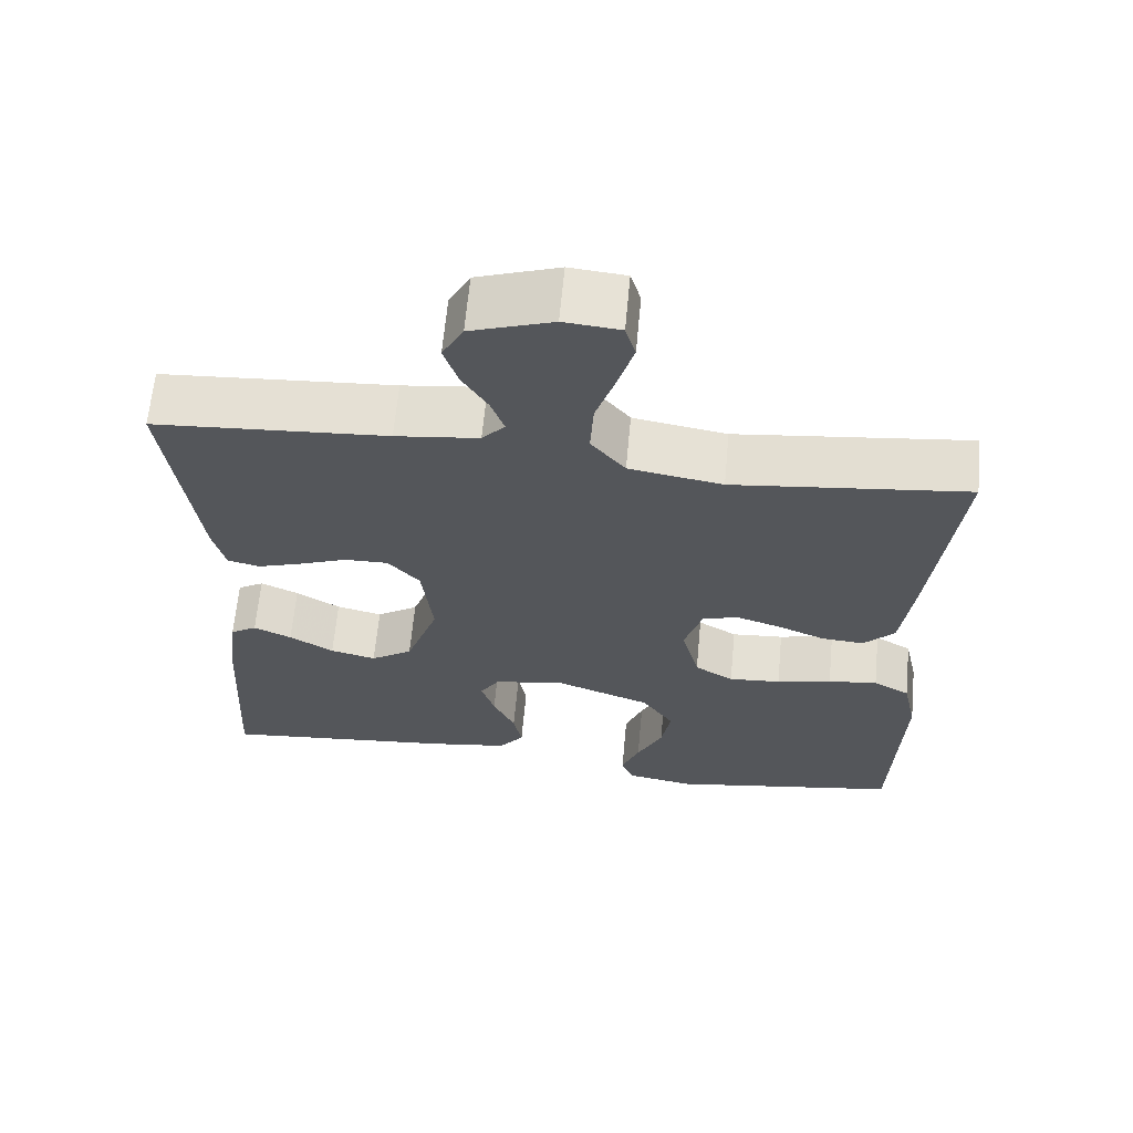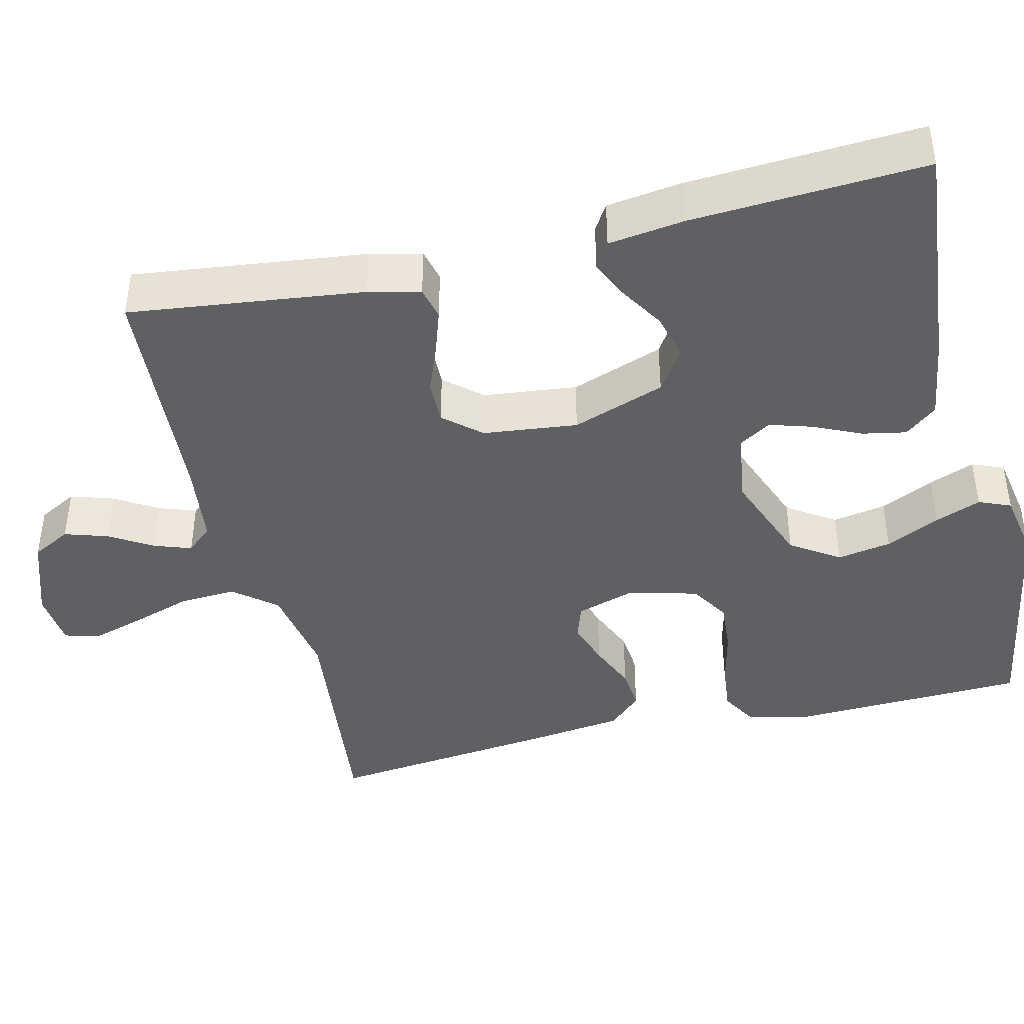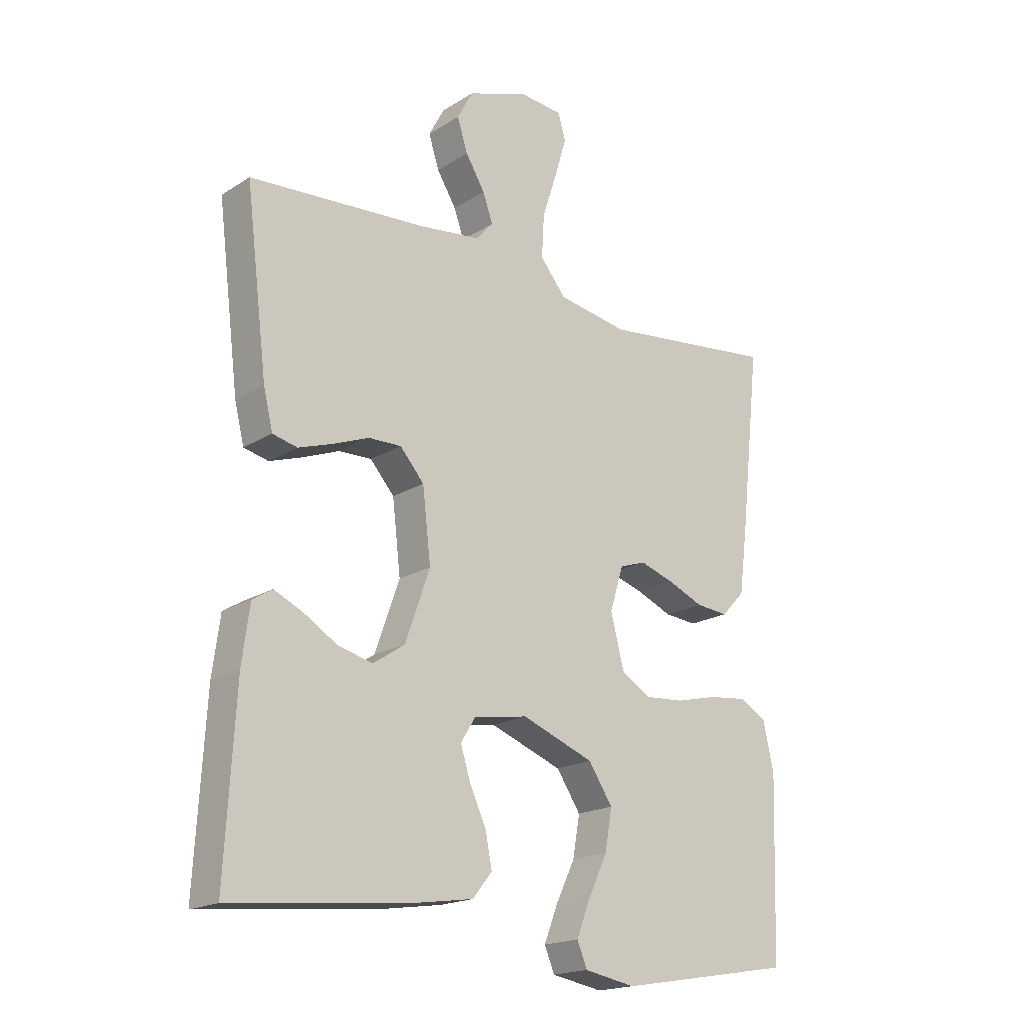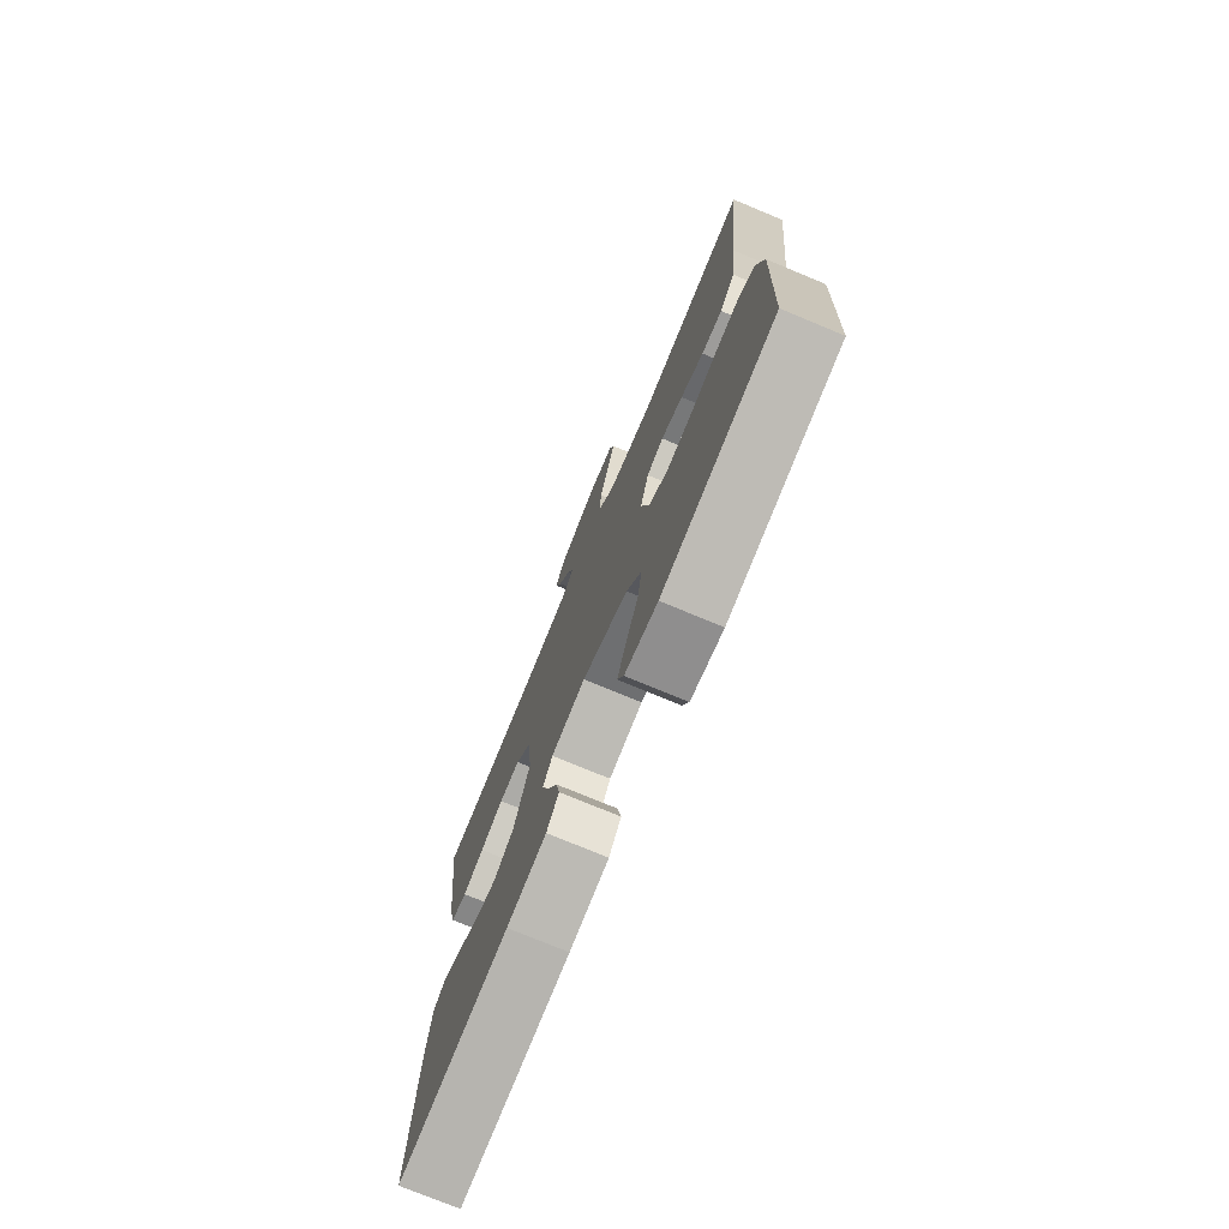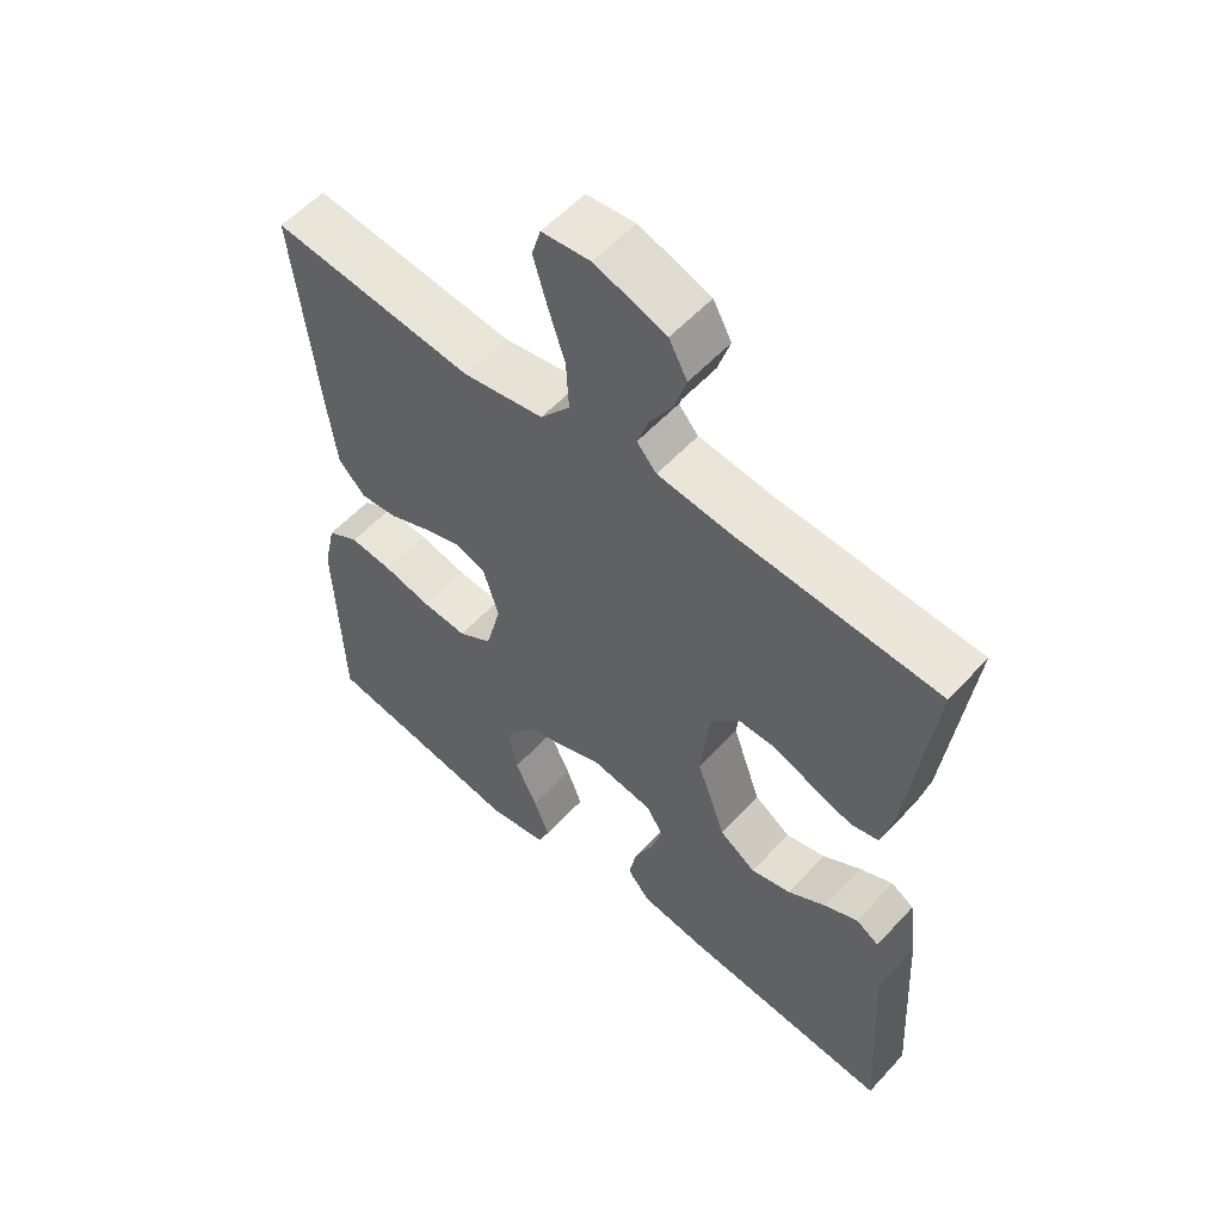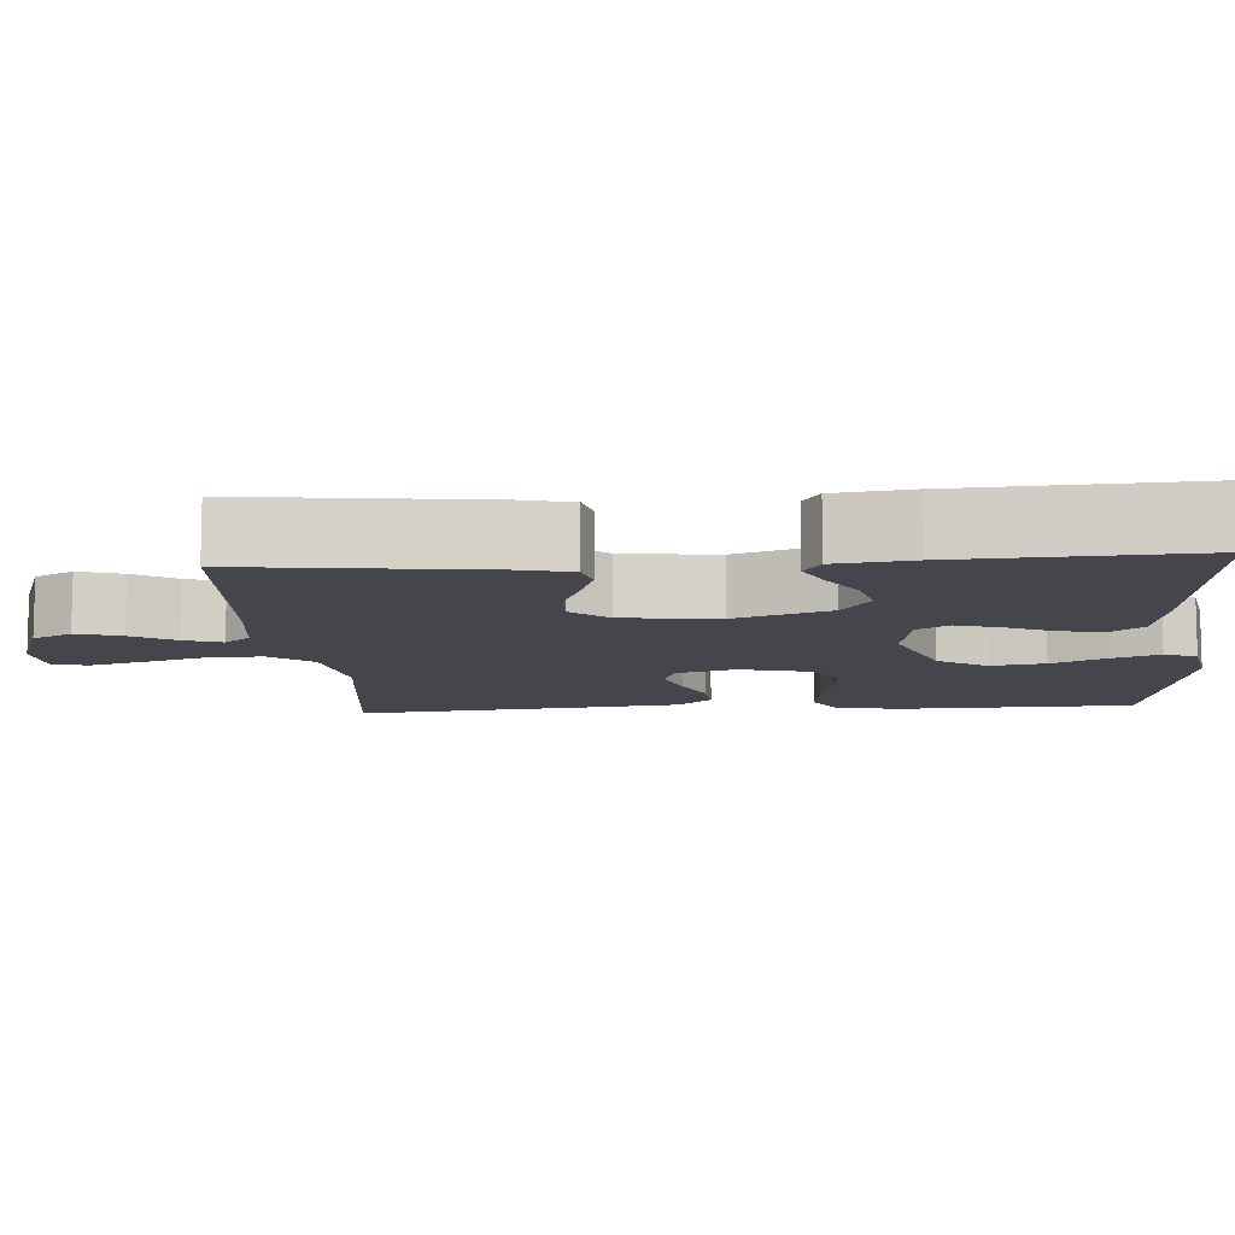
<metadata>
{"format":"obj","ext":"obj","renderer":"f3d","projection":"perspective","resolution":1024,"background":"white","views":[{"elev":64.2,"azim":-174.7,"up":"+Z"},{"elev":-42.4,"azim":103.6,"up":"+Y"},{"elev":-18.6,"azim":139.8,"up":"+Z"},{"elev":-75.2,"azim":-112.6,"up":"+Z"},{"elev":55.9,"azim":41.8,"up":"+Z"},{"elev":-10.1,"azim":94.1,"up":"+Y"}]}
</metadata>
<code>
v -0.5 0.07 0.5
v -0.2 0.07 0.466
v -0.08 0.07 0.487
v -0.036 0.07 0.541
v -0.04 0.07 0.614
v -0.065 0.07 0.691
v -0.085 0.07 0.759
v -0.072 0.07 0.803
v 0 0.07 0.81
v 0.105 0.07 0.774
v 0.132 0.07 0.724
v 0.114 0.07 0.668
v 0.081 0.07 0.614
v 0.064 0.07 0.566
v 0.093 0.07 0.533
v 0.2 0.07 0.52
v 0.5 0.07 0.5
v 0.463 0.07 0.2
v 0.447 0.07 0.134
v 0.405 0.07 0.124
v 0.348 0.07 0.143
v 0.286 0.07 0.167
v 0.23 0.07 0.168
v 0.189 0.07 0.121
v 0.175 0.07 0
v 0.217 0.07 -0.119
v 0.271 0.07 -0.155
v 0.33 0.07 -0.14
v 0.387 0.07 -0.105
v 0.436 0.07 -0.082
v 0.47 0.07 -0.103
v 0.483 0.07 -0.2
v 0.5 0.07 -0.5
v 0.2 0.07 -0.471
v 0.094 0.07 -0.455
v 0.061 0.07 -0.414
v 0.072 0.07 -0.358
v 0.1 0.07 -0.297
v 0.117 0.07 -0.242
v 0.092 0.07 -0.202
v 0 0.07 -0.187
v -0.123 0.07 -0.234
v -0.164 0.07 -0.296
v -0.152 0.07 -0.365
v -0.119 0.07 -0.434
v -0.096 0.07 -0.493
v -0.113 0.07 -0.534
v -0.2 0.07 -0.55
v -0.5 0.07 -0.5
v -0.51 0.07 -0.2
v -0.492 0.07 -0.118
v -0.445 0.07 -0.091
v -0.381 0.07 -0.098
v -0.31 0.07 -0.115
v -0.243 0.07 -0.12
v -0.193 0.07 -0.089
v -0.17 0.07 0
v -0.193 0.07 0.075
v -0.238 0.07 0.09
v -0.296 0.07 0.071
v -0.357 0.07 0.045
v -0.412 0.07 0.04
v -0.452 0.07 0.082
v -0.467 0.07 0.2
v -0.5 0 0.5
v -0.2 0 0.466
v -0.08 0 0.487
v -0.036 0 0.541
v -0.04 0 0.614
v -0.065 0 0.691
v -0.085 0 0.759
v -0.072 0 0.803
v 0 0 0.81
v 0.105 0 0.774
v 0.132 0 0.724
v 0.114 0 0.668
v 0.081 0 0.614
v 0.064 0 0.566
v 0.093 0 0.533
v 0.2 0 0.52
v 0.5 0 0.5
v 0.463 0 0.2
v 0.447 0 0.134
v 0.405 0 0.124
v 0.348 0 0.143
v 0.286 0 0.167
v 0.23 0 0.168
v 0.189 0 0.121
v 0.175 0 0
v 0.217 0 -0.119
v 0.271 0 -0.155
v 0.33 0 -0.14
v 0.387 0 -0.105
v 0.436 0 -0.082
v 0.47 0 -0.103
v 0.483 0 -0.2
v 0.5 0 -0.5
v 0.2 0 -0.471
v 0.094 0 -0.455
v 0.061 0 -0.414
v 0.072 0 -0.358
v 0.1 0 -0.297
v 0.117 0 -0.242
v 0.092 0 -0.202
v 0 0 -0.187
v -0.123 0 -0.234
v -0.164 0 -0.296
v -0.152 0 -0.365
v -0.119 0 -0.434
v -0.096 0 -0.493
v -0.113 0 -0.534
v -0.2 0 -0.55
v -0.5 0 -0.5
v -0.51 0 -0.2
v -0.492 0 -0.118
v -0.445 0 -0.091
v -0.381 0 -0.098
v -0.31 0 -0.115
v -0.243 0 -0.12
v -0.193 0 -0.089
v -0.17 0 0
v -0.193 0 0.075
v -0.238 0 0.09
v -0.296 0 0.071
v -0.357 0 0.045
v -0.412 0 0.04
v -0.452 0 0.082
v -0.467 0 0.2
f 63 64 1 2
f 60 61 62 63
f 59 60 63 2
f 58 59 2 3
f 57 58 3 4
f 51 52 53 54
f 51 54 55
f 50 51 55
f 49 50 55
f 48 49 55 56
f 44 45 46 47
f 44 47 48
f 43 44 48
f 35 36 37 38
f 35 38 39
f 34 35 39
f 33 34 39
f 32 33 39 40
f 28 29 30 31
f 28 31 32
f 27 28 32 40
f 19 20 21 22
f 17 18 19 22
f 16 17 22 23
f 15 16 23 24
f 10 11 12 13
f 10 13 14
f 9 10 14
f 8 9 14
f 5 6 7 8
f 5 8 14
f 4 5 14 15
f 43 48 56 57
f 42 43 57 4
f 41 42 4 15
f 26 27 40 41
f 25 26 41
f 15 24 25 41
f 66 65 128 127
f 127 126 125 124
f 66 127 124 123
f 67 66 123 122
f 68 67 122 121
f 118 117 116 115
f 119 118 115
f 119 115 114
f 119 114 113
f 120 119 113 112
f 111 110 109 108
f 112 111 108
f 112 108 107
f 102 101 100 99
f 103 102 99
f 103 99 98
f 103 98 97
f 104 103 97 96
f 95 94 93 92
f 96 95 92
f 104 96 92 91
f 86 85 84 83
f 86 83 82 81
f 87 86 81 80
f 88 87 80 79
f 77 76 75 74
f 78 77 74
f 78 74 73
f 78 73 72
f 72 71 70 69
f 78 72 69
f 79 78 69 68
f 121 120 112 107
f 68 121 107 106
f 79 68 106 105
f 105 104 91 90
f 105 90 89
f 105 89 88 79
f 1 65 66 2
f 2 66 67 3
f 3 67 68 4
f 4 68 69 5
f 5 69 70 6
f 6 70 71 7
f 7 71 72 8
f 8 72 73 9
f 9 73 74 10
f 10 74 75 11
f 11 75 76 12
f 12 76 77 13
f 13 77 78 14
f 14 78 79 15
f 15 79 80 16
f 16 80 81 17
f 17 81 82 18
f 18 82 83 19
f 19 83 84 20
f 20 84 85 21
f 21 85 86 22
f 22 86 87 23
f 23 87 88 24
f 24 88 89 25
f 25 89 90 26
f 26 90 91 27
f 27 91 92 28
f 28 92 93 29
f 29 93 94 30
f 30 94 95 31
f 31 95 96 32
f 32 96 97 33
f 33 97 98 34
f 34 98 99 35
f 35 99 100 36
f 36 100 101 37
f 37 101 102 38
f 38 102 103 39
f 39 103 104 40
f 40 104 105 41
f 41 105 106 42
f 42 106 107 43
f 43 107 108 44
f 44 108 109 45
f 45 109 110 46
f 46 110 111 47
f 47 111 112 48
f 48 112 113 49
f 49 113 114 50
f 50 114 115 51
f 51 115 116 52
f 52 116 117 53
f 53 117 118 54
f 54 118 119 55
f 55 119 120 56
f 56 120 121 57
f 57 121 122 58
f 58 122 123 59
f 59 123 124 60
f 60 124 125 61
f 61 125 126 62
f 62 126 127 63
f 63 127 128 64
f 64 128 65 1

</code>
